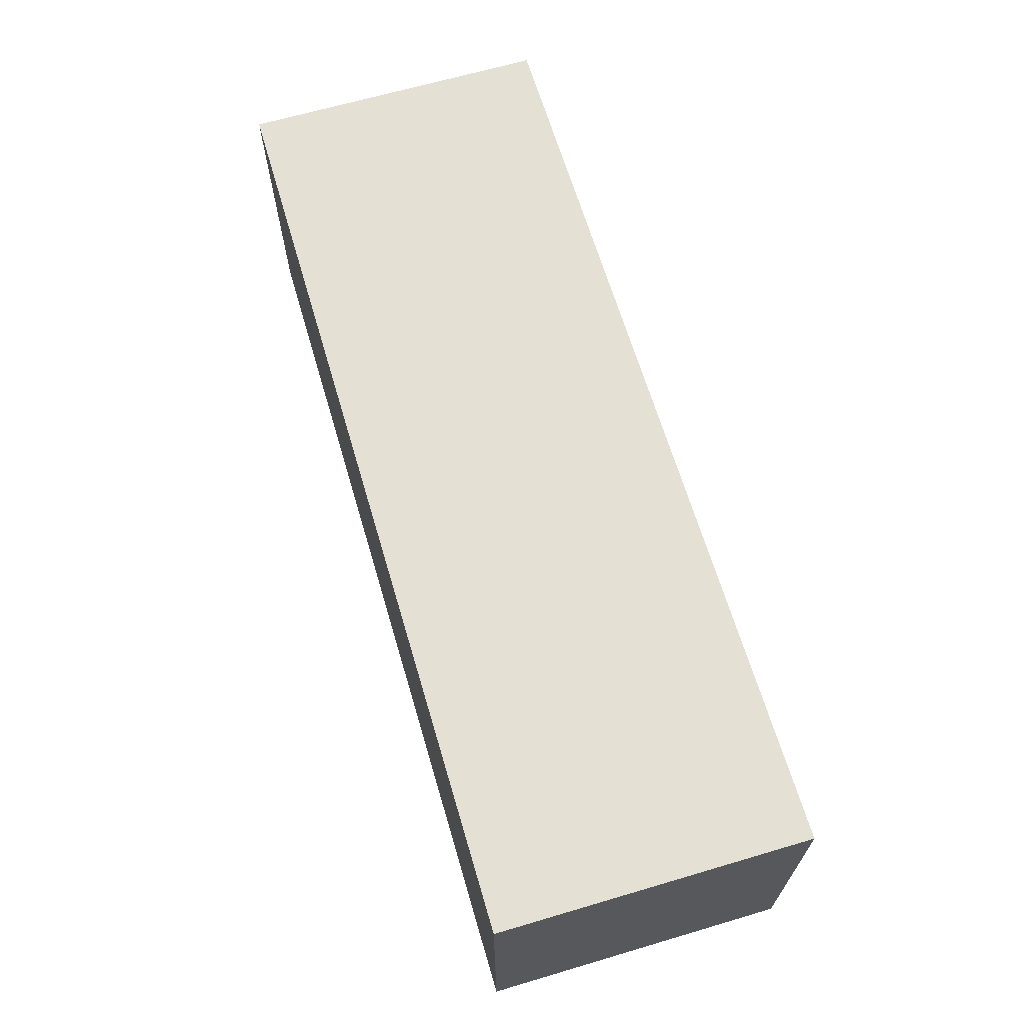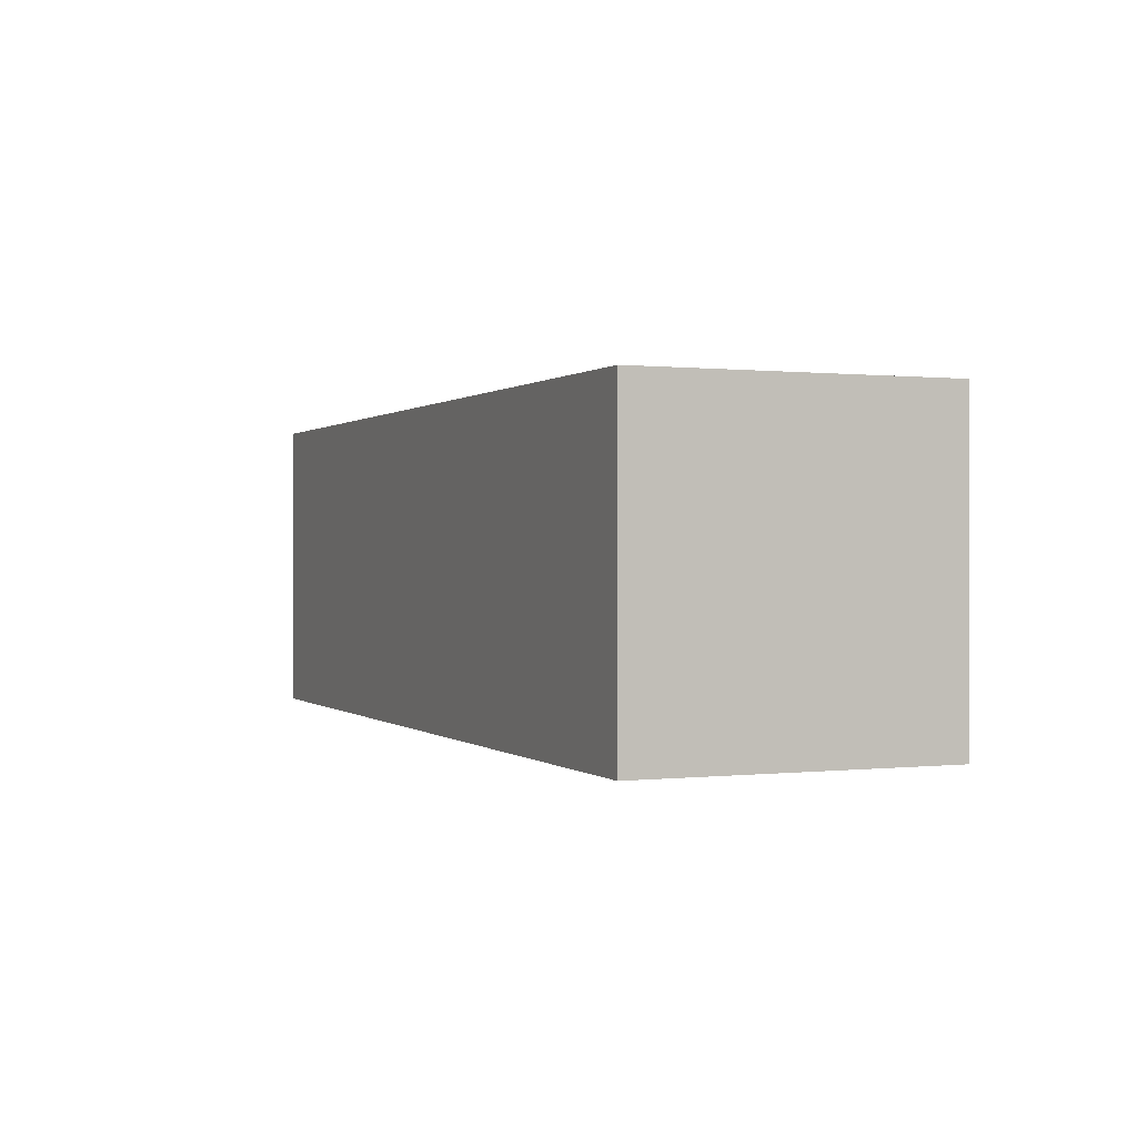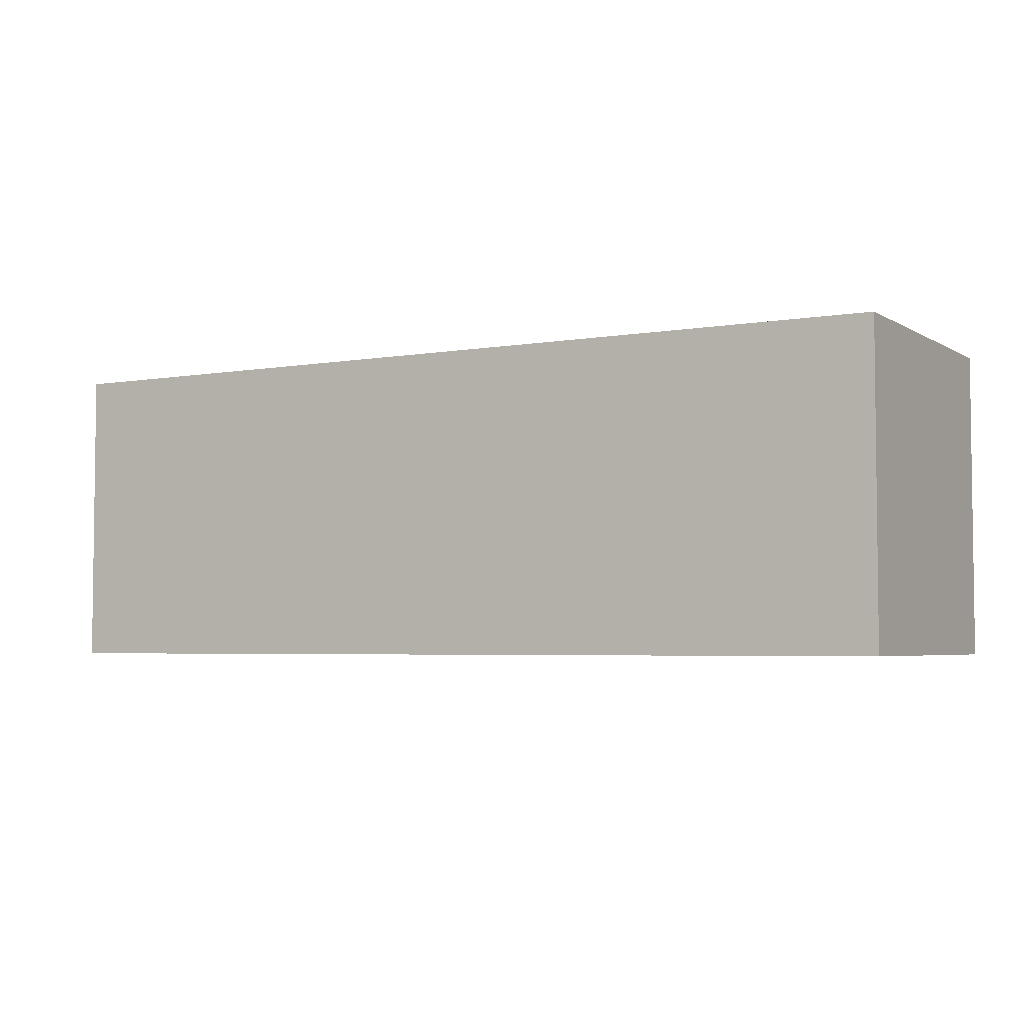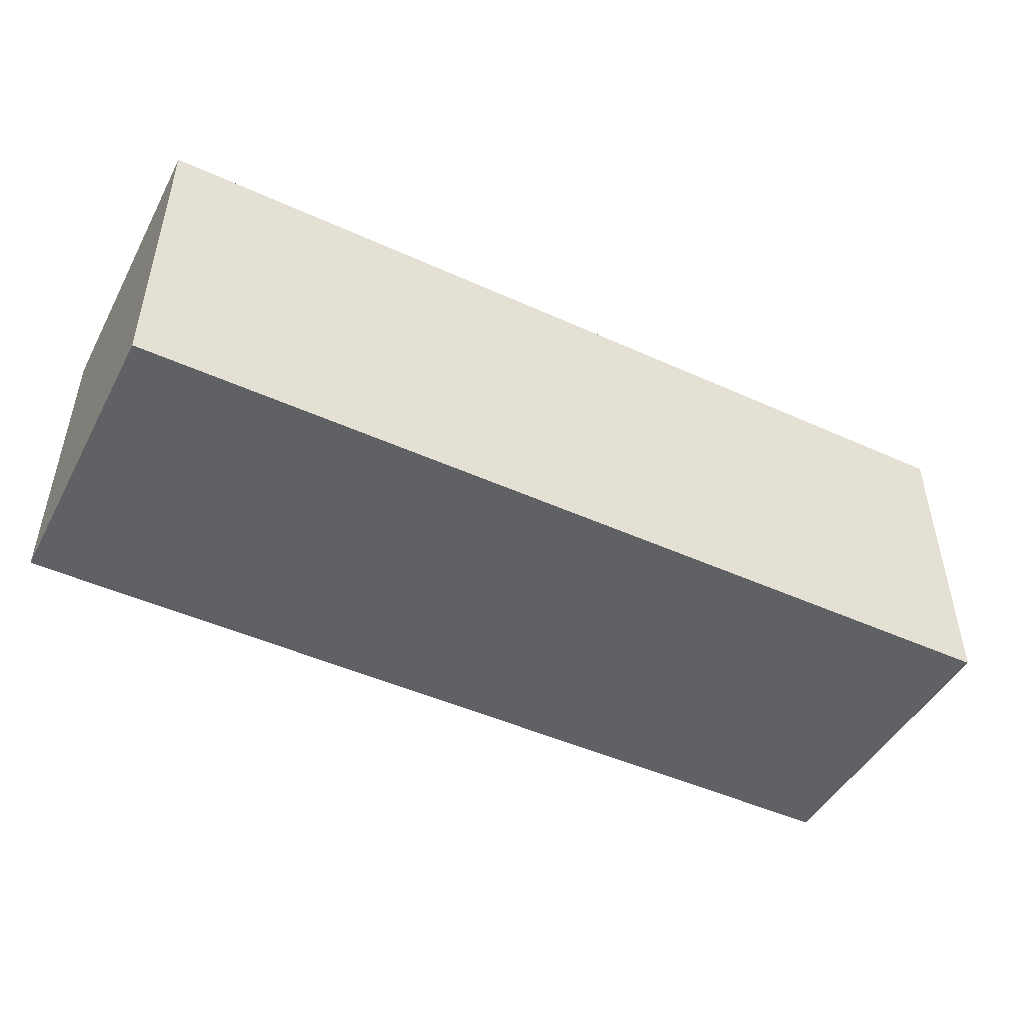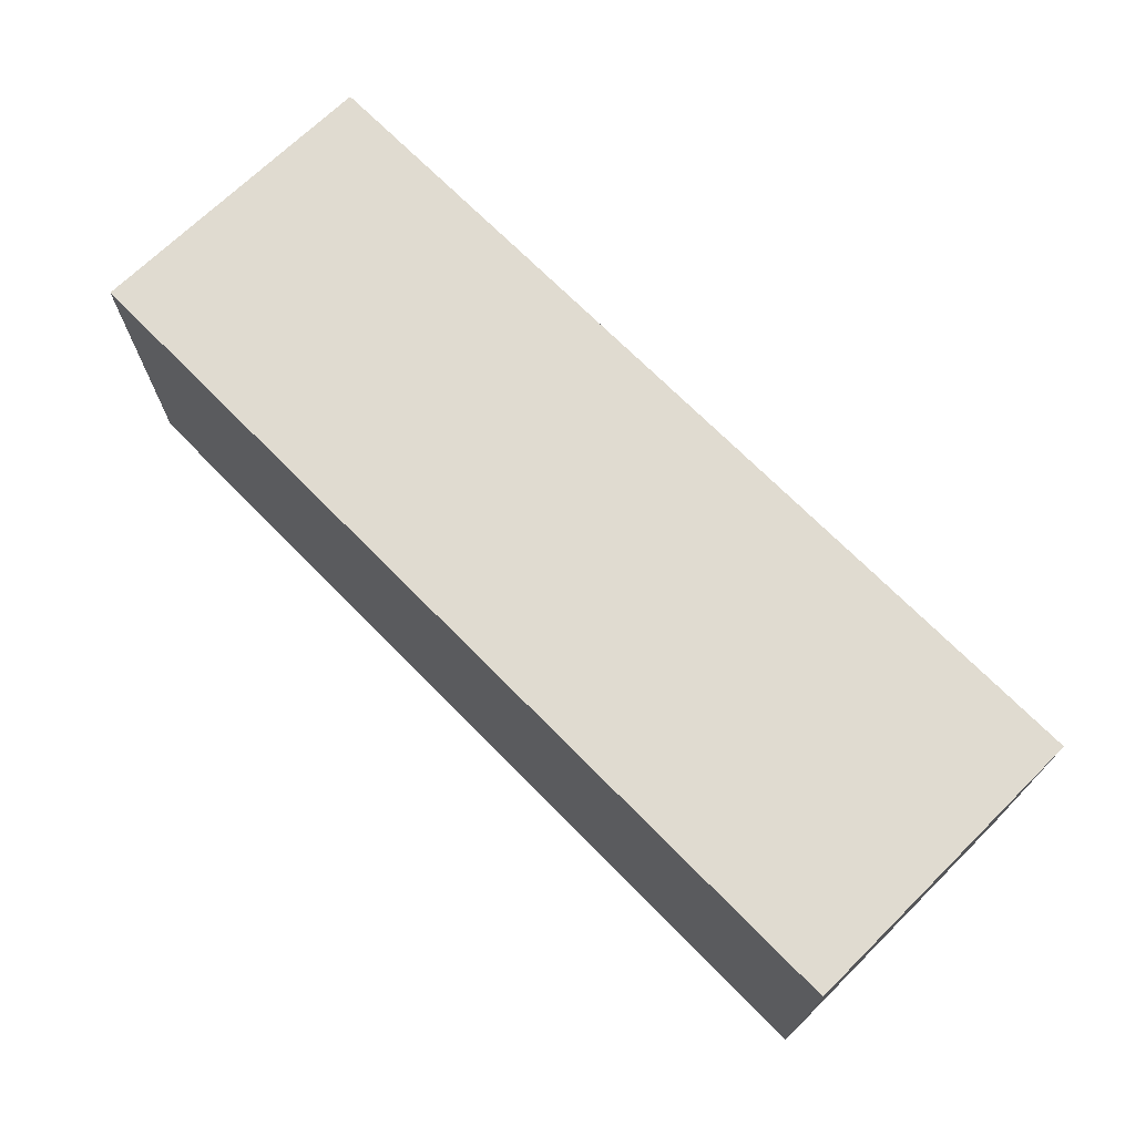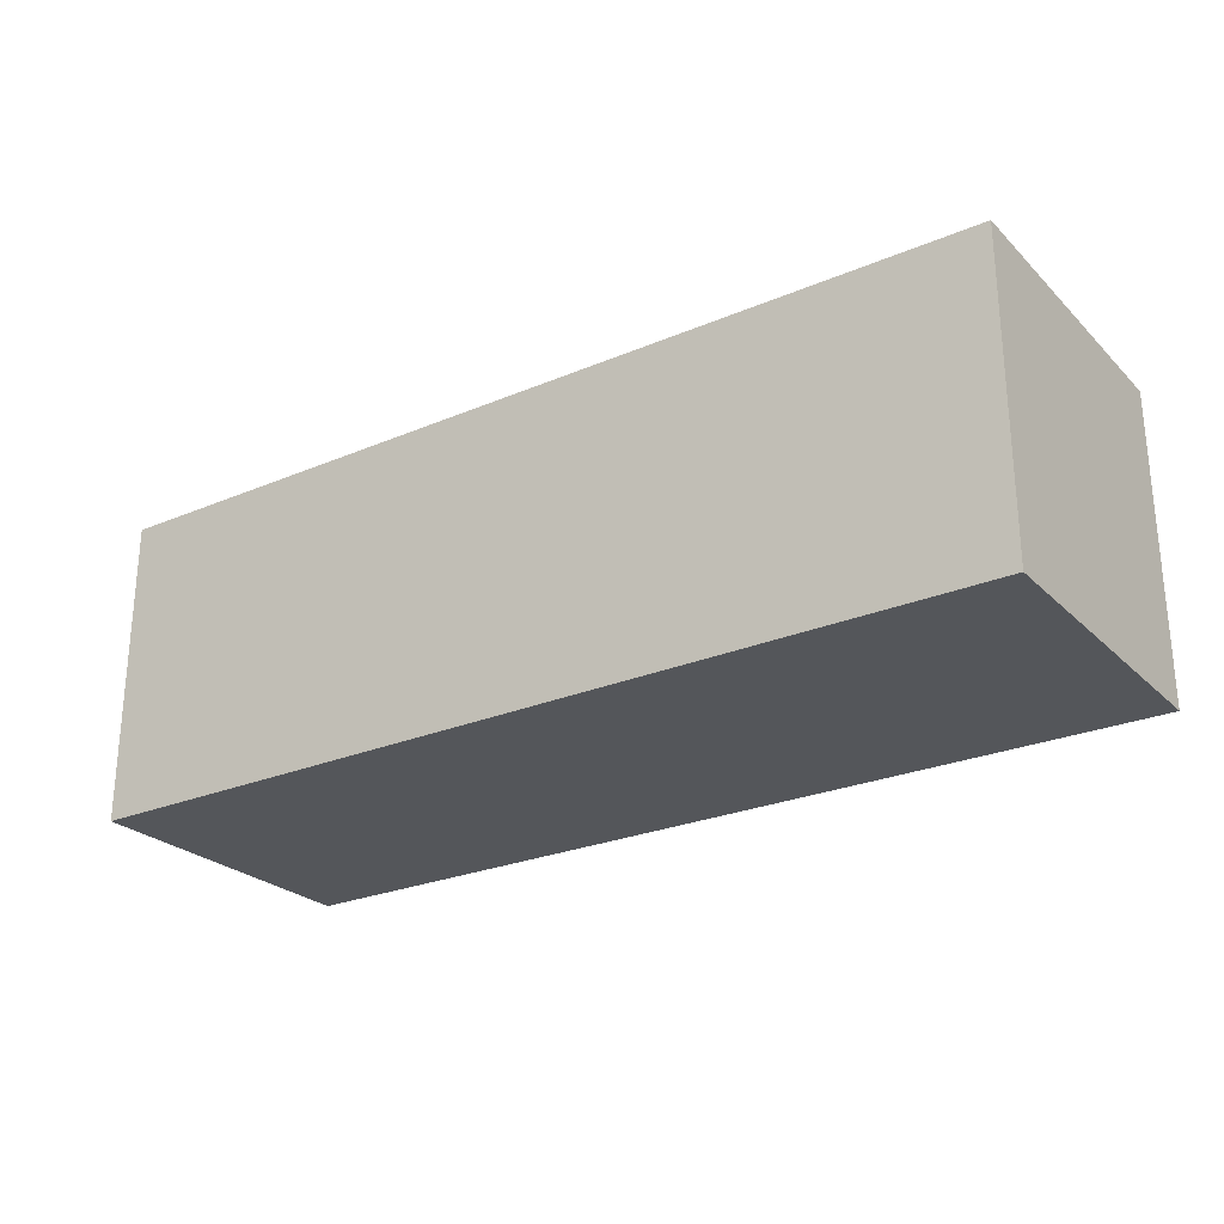
<metadata>
{"format":"obj","ext":"obj","renderer":"f3d","projection":"perspective","resolution":1024,"background":"white","views":[{"elev":65.8,"azim":-106.5,"up":"+Y"},{"elev":0.4,"azim":67.3,"up":"+Z"},{"elev":-4.1,"azim":-150.2,"up":"+Y"},{"elev":-47.0,"azim":152.8,"up":"+Z"},{"elev":70.2,"azim":-134.5,"up":"+Y"},{"elev":-25.7,"azim":-145.9,"up":"+Y"}]}
</metadata>
<code>
v  4.946 1 -3.646
v  4.946 0 -3.646
v  4.946 1 -2.646
v  4.946 -0 -2.646
v  7.946 0 -2.646
v  7.946 0 -3.646
v  7.946 1 -2.646
v  7.946 1 -3.646
o Box005
g Box005
f 1 2 3
f 4 3 2
f 5 6 7
f 8 7 6
f 4 2 5
f 6 5 2
f 3 4 7
f 5 7 4
f 1 3 8
f 7 8 3
f 2 1 6
f 8 6 1

</code>
